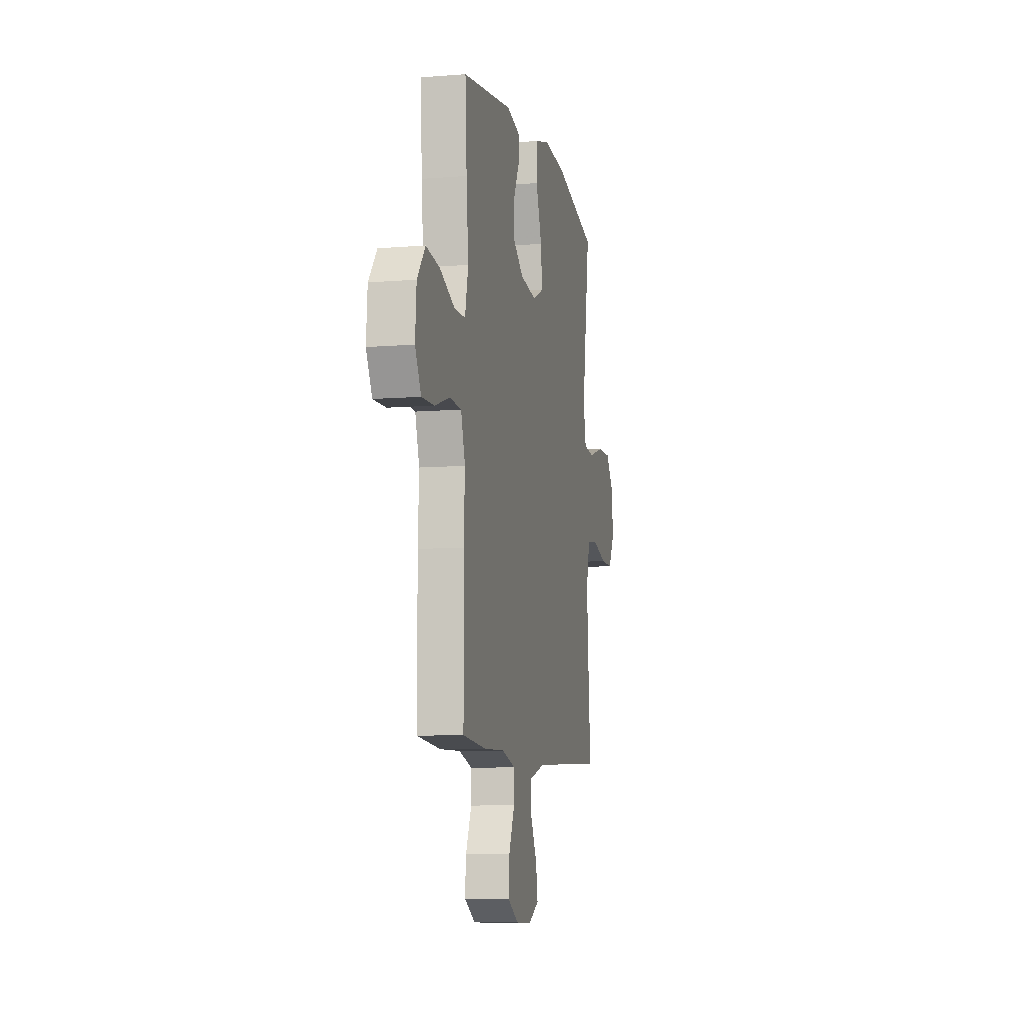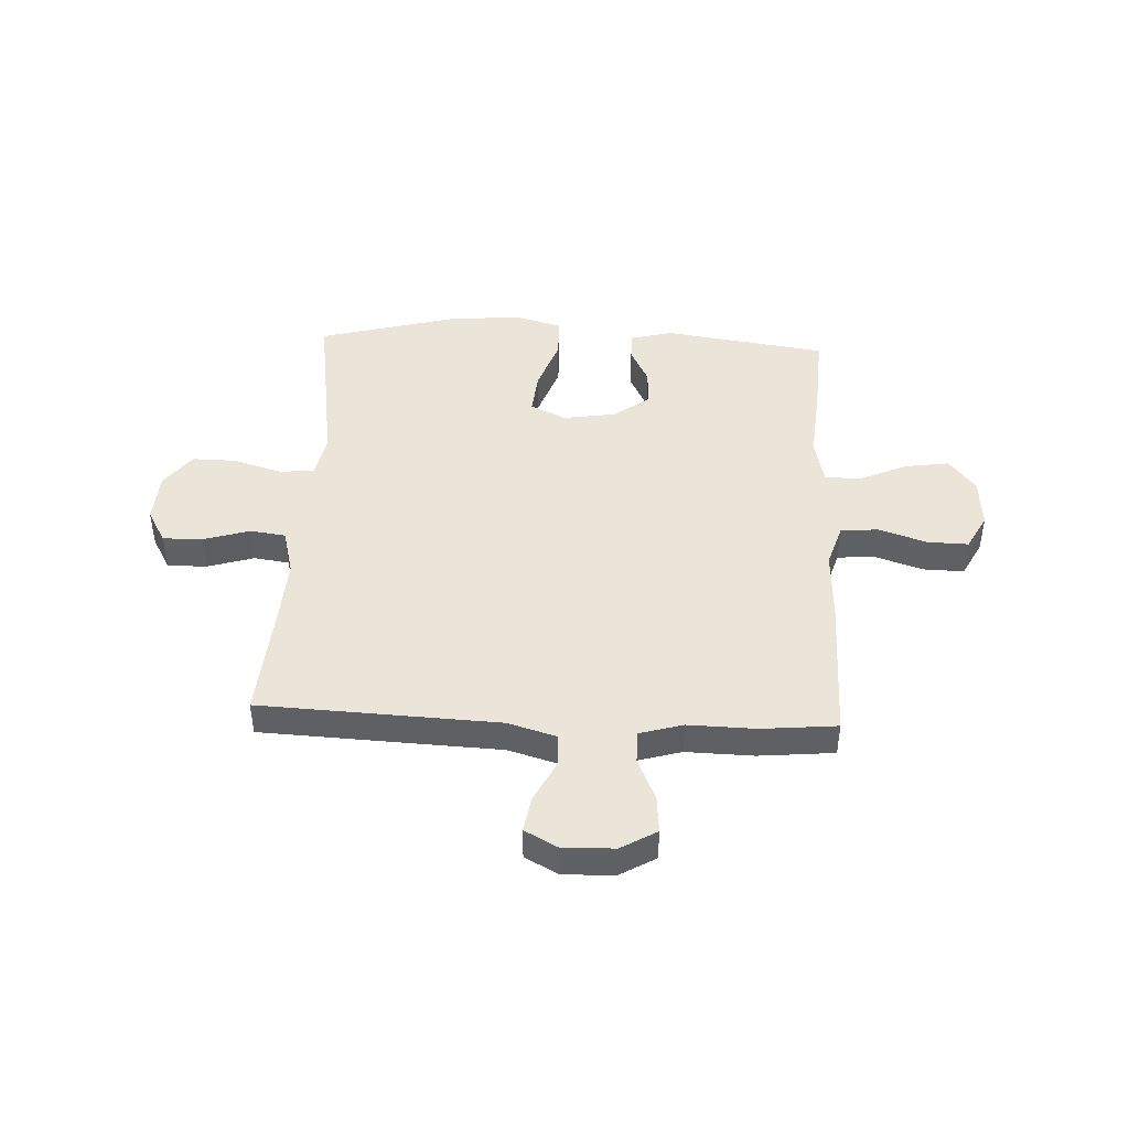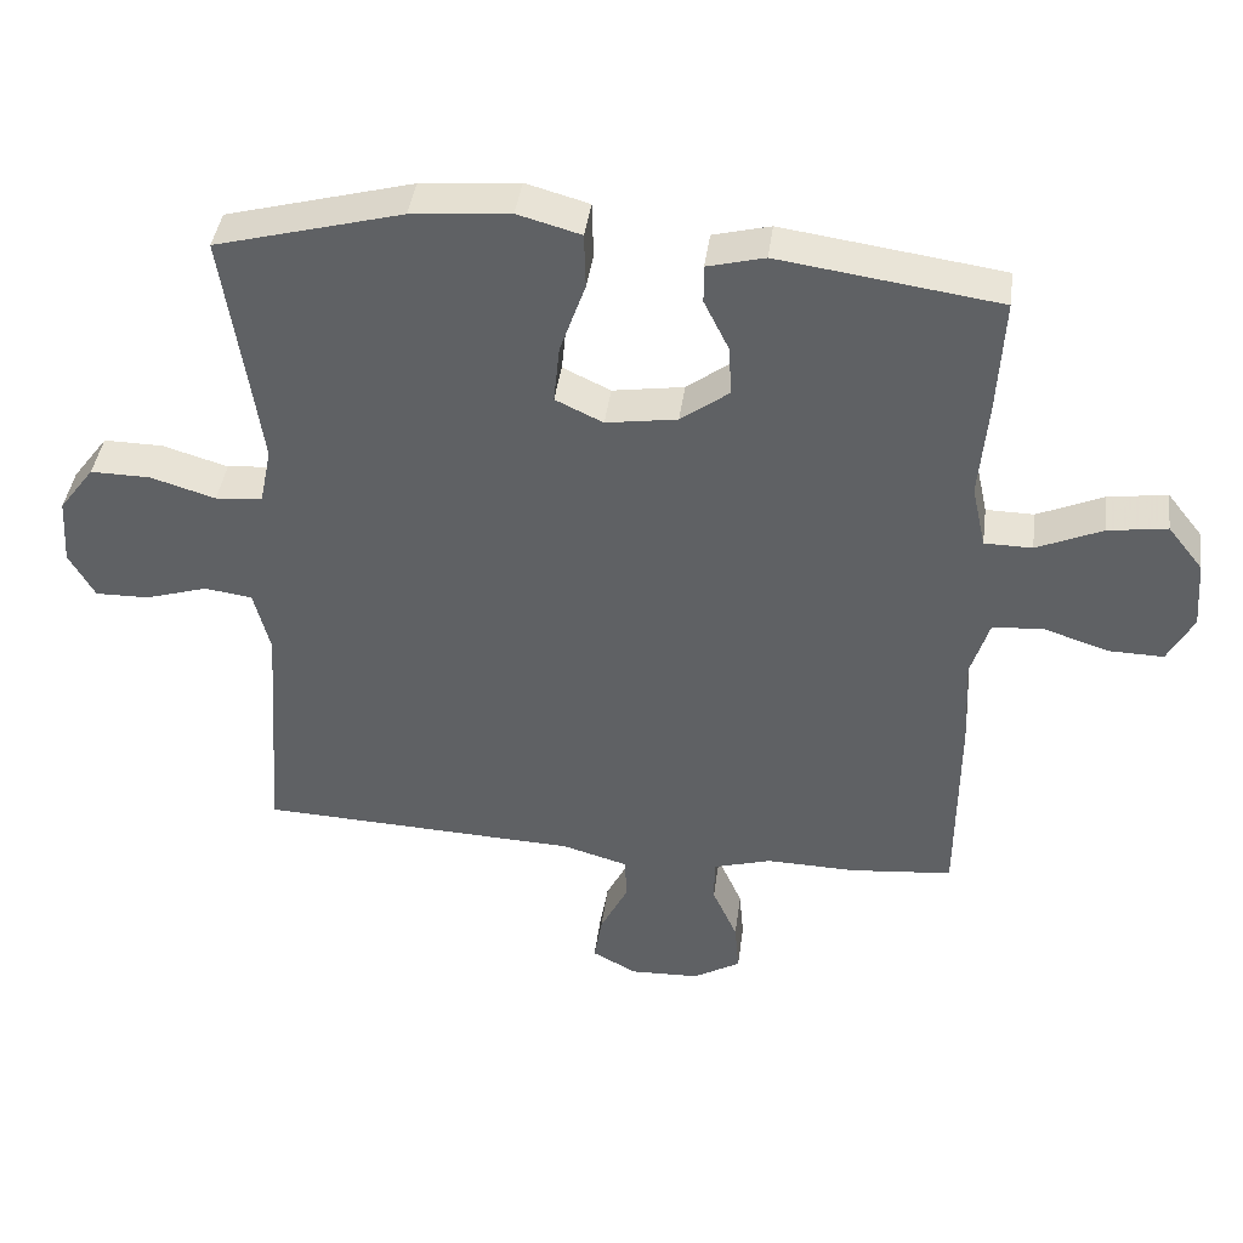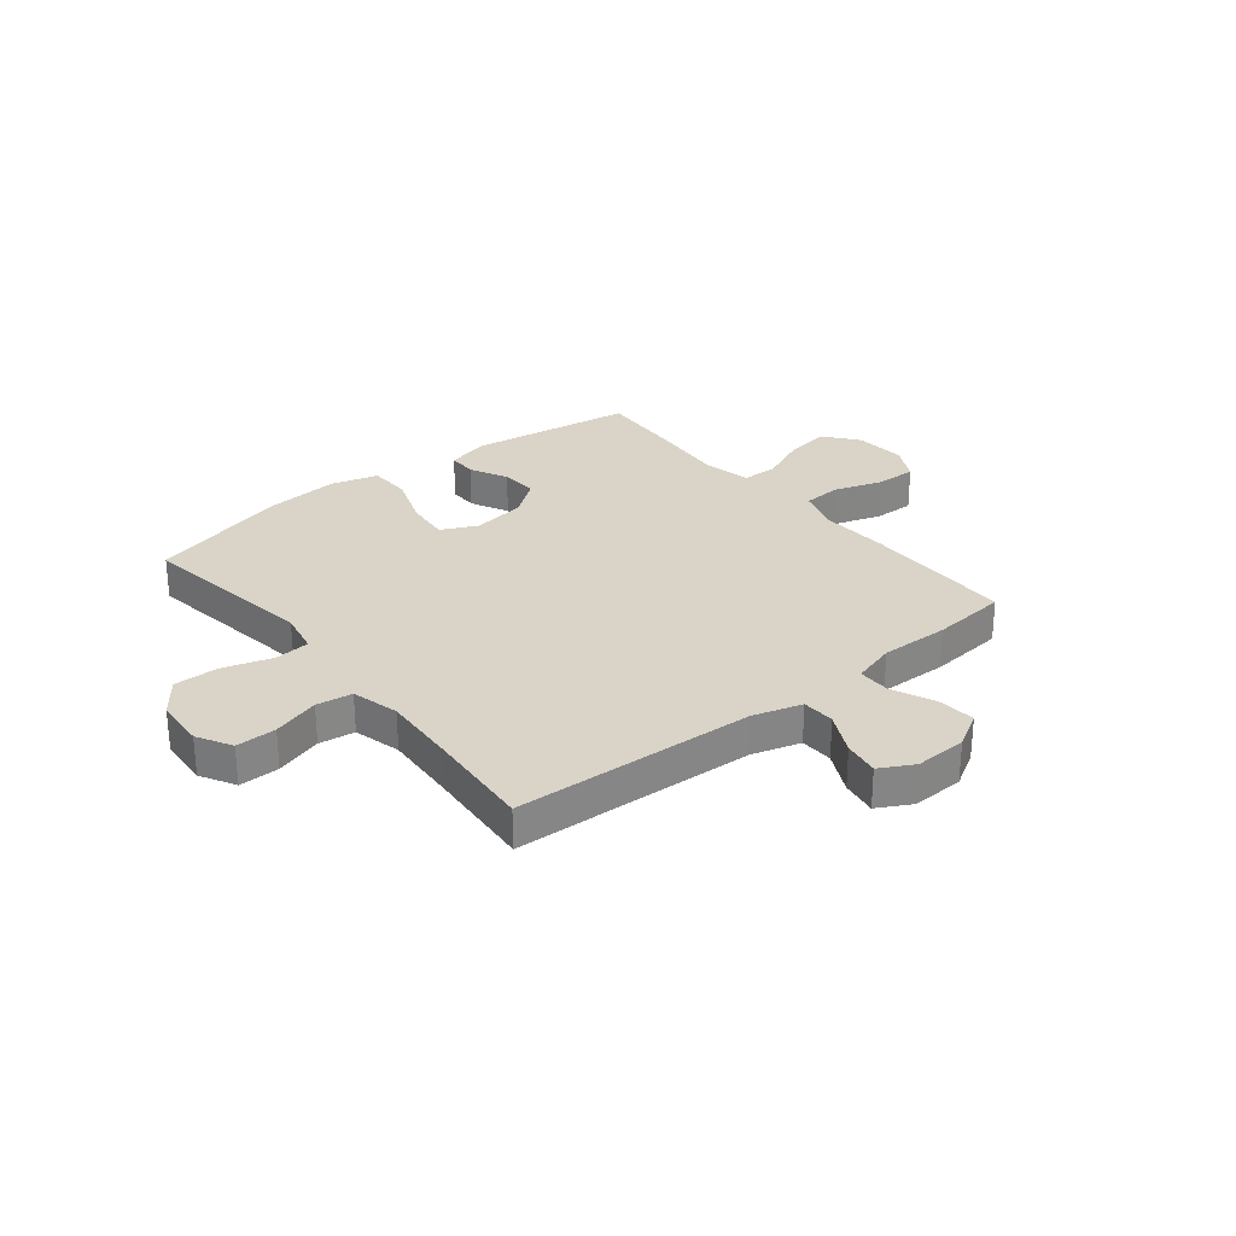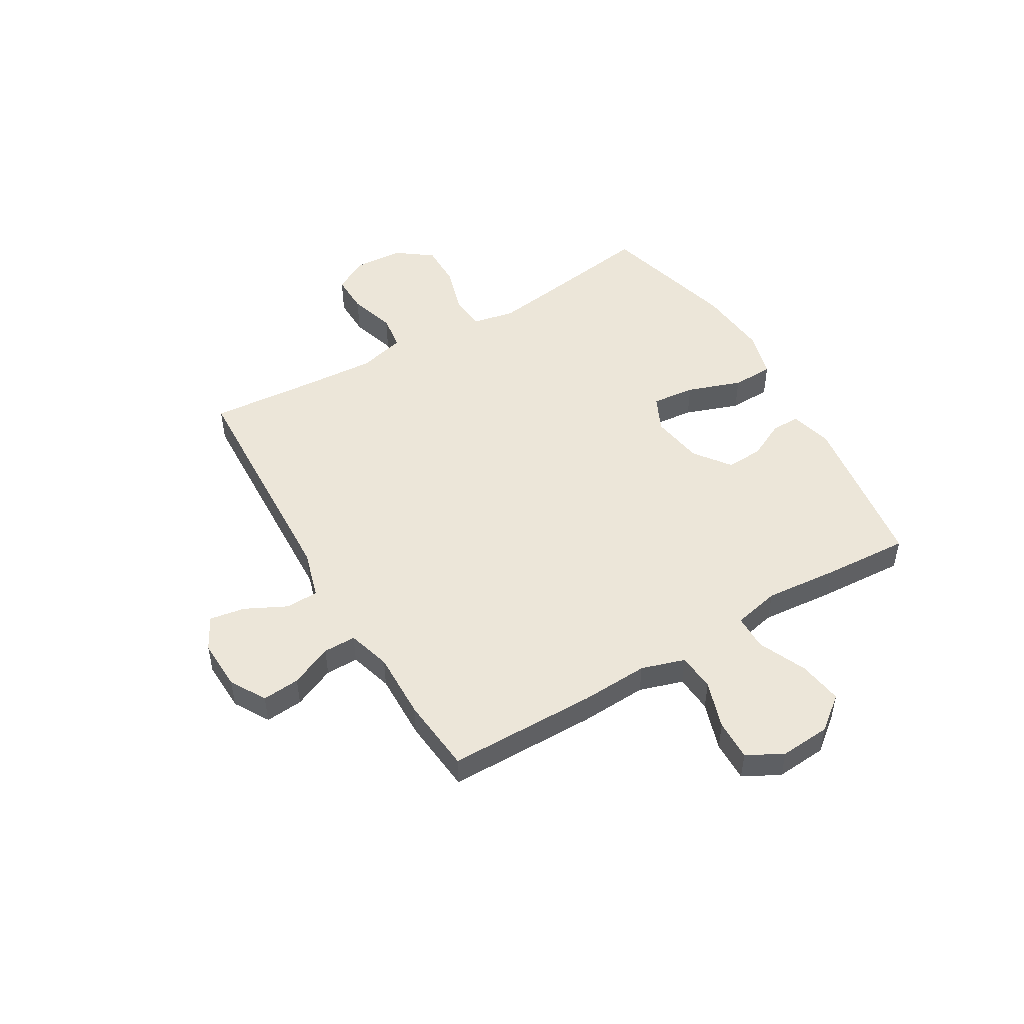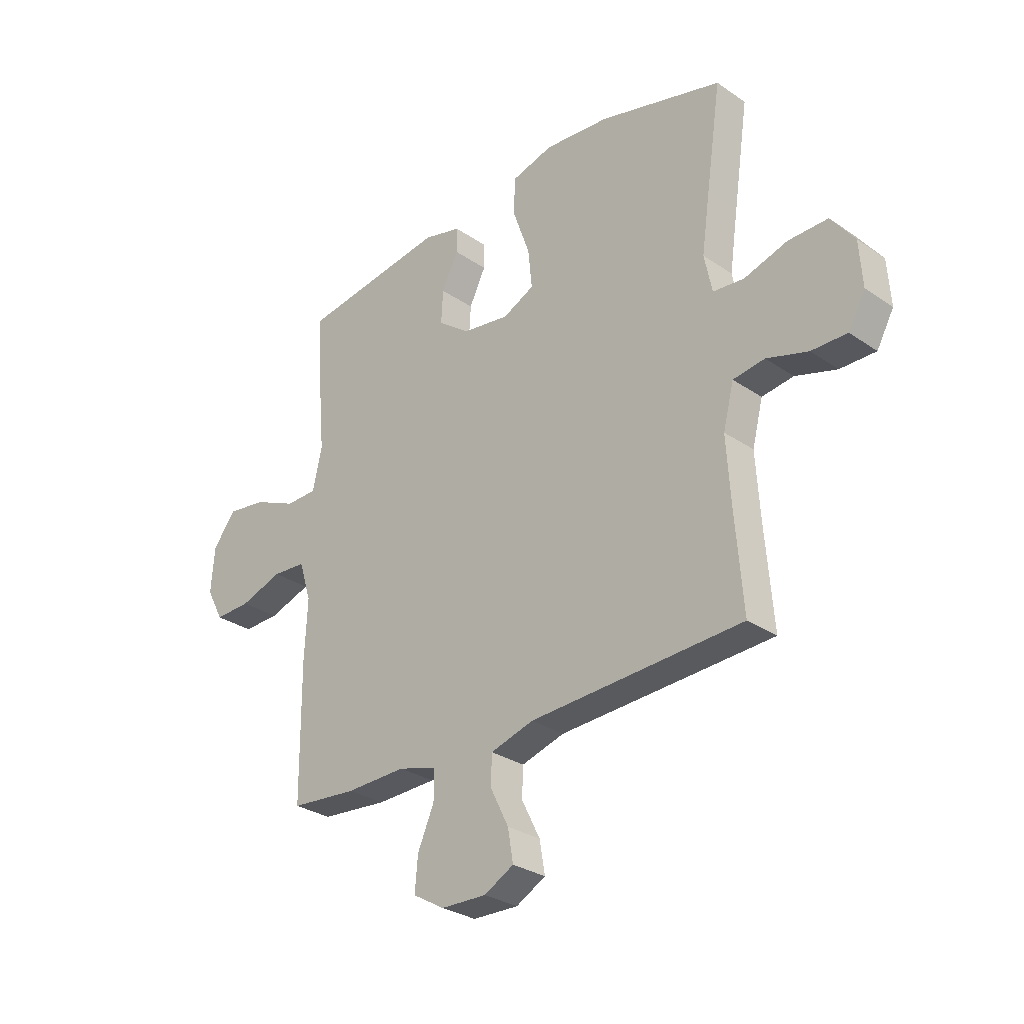
<metadata>
{"format":"obj","ext":"obj","renderer":"f3d","projection":"perspective","resolution":1024,"background":"white","views":[{"elev":-8.5,"azim":-77.5,"up":"+Z"},{"elev":44.6,"azim":-177.3,"up":"+Y"},{"elev":41.3,"azim":-172.5,"up":"+Z"},{"elev":28.6,"azim":141.2,"up":"+Y"},{"elev":49.5,"azim":-120.6,"up":"+Y"},{"elev":-29.4,"azim":44.8,"up":"+Z"}]}
</metadata>
<code>
v 0.5 0.07 -0.5
v 0.063 0.07 -0.52
v -0.026 0.07 -0.546
v -0.028 0.07 -0.606
v 0.01 0.07 -0.682
v 0.021 0.07 -0.747
v -0.04 0.07 -0.78
v -0.134 0.07 -0.777
v -0.199 0.07 -0.739
v -0.193 0.07 -0.67
v -0.159 0.07 -0.593
v -0.159 0.07 -0.533
v -0.238 0.07 -0.51
v -0.362 0.07 -0.513
v -0.5 0.07 -0.5
v -0.502 0.07 -0.225
v -0.496 0.07 -0.102
v -0.521 0.07 -0.022
v -0.59 0.07 -0.017
v -0.678 0.07 -0.046
v -0.753 0.07 -0.048
v -0.788 0.07 0.018
v -0.781 0.07 0.111
v -0.733 0.07 0.172
v -0.652 0.07 0.16
v -0.563 0.07 0.121
v -0.498 0.07 0.122
v -0.479 0.07 0.208
v -0.491 0.07 0.343
v -0.5 0.07 0.5
v -0.201 0.07 0.543
v -0.123 0.07 0.523
v -0.123 0.07 0.471
v -0.157 0.07 0.402
v -0.161 0.07 0.334
v -0.095 0.07 0.285
v 0.002 0.07 0.27
v 0.067 0.07 0.301
v 0.059 0.07 0.381
v 0.024 0.07 0.48
v 0.026 0.07 0.556
v 0.112 0.07 0.58
v 0.246 0.07 0.568
v 0.5 0.07 0.5
v 0.469 0.07 0.291
v 0.452 0.07 0.173
v 0.468 0.07 0.095
v 0.532 0.07 0.089
v 0.621 0.07 0.116
v 0.702 0.07 0.117
v 0.75 0.07 0.053
v 0.756 0.07 -0.039
v 0.721 0.07 -0.102
v 0.648 0.07 -0.101
v 0.563 0.07 -0.075
v 0.498 0.07 -0.084
v 0.476 0.07 -0.17
v 0.484 0.07 -0.299
v 0.5 0 -0.5
v 0.063 0 -0.52
v -0.026 0 -0.546
v -0.028 0 -0.606
v 0.01 0 -0.682
v 0.021 0 -0.747
v -0.04 0 -0.78
v -0.134 0 -0.777
v -0.199 0 -0.739
v -0.193 0 -0.67
v -0.159 0 -0.593
v -0.159 0 -0.533
v -0.238 0 -0.51
v -0.362 0 -0.513
v -0.5 0 -0.5
v -0.502 0 -0.225
v -0.496 0 -0.102
v -0.521 0 -0.022
v -0.59 0 -0.017
v -0.678 0 -0.046
v -0.753 0 -0.048
v -0.788 0 0.018
v -0.781 0 0.111
v -0.733 0 0.172
v -0.652 0 0.16
v -0.563 0 0.121
v -0.498 0 0.122
v -0.479 0 0.208
v -0.491 0 0.343
v -0.5 0 0.5
v -0.201 0 0.543
v -0.123 0 0.523
v -0.123 0 0.471
v -0.157 0 0.402
v -0.161 0 0.334
v -0.095 0 0.285
v 0.002 0 0.27
v 0.067 0 0.301
v 0.059 0 0.381
v 0.024 0 0.48
v 0.026 0 0.556
v 0.112 0 0.58
v 0.246 0 0.568
v 0.5 0 0.5
v 0.469 0 0.291
v 0.452 0 0.173
v 0.468 0 0.095
v 0.532 0 0.089
v 0.621 0 0.116
v 0.702 0 0.117
v 0.75 0 0.053
v 0.756 0 -0.039
v 0.721 0 -0.102
v 0.648 0 -0.101
v 0.563 0 -0.075
v 0.498 0 -0.084
v 0.476 0 -0.17
v 0.484 0 -0.299
f 52 53 54 55
f 52 55 56
f 51 52 56
f 48 49 50 51
f 47 48 51 56
f 46 47 56 57
f 42 43 44 45
f 42 45 46
f 39 40 41 42
f 38 39 42 46
f 37 38 46 57
f 31 32 33 34
f 31 34 35
f 28 29 30 31
f 27 28 31 35
f 23 24 25 26
f 23 26 27
f 22 23 27
f 19 20 21 22
f 18 19 22 27
f 17 18 27 35
f 13 14 15 16
f 12 13 16 17
f 8 9 10 11
f 8 11 12
f 7 8 12
f 4 5 6 7
f 3 4 7 12
f 2 3 12 17
f 58 1 2 17
f 36 37 57 58
f 17 35 36 58
f 113 112 111 110
f 114 113 110
f 114 110 109
f 109 108 107 106
f 114 109 106 105
f 115 114 105 104
f 103 102 101 100
f 104 103 100
f 100 99 98 97
f 104 100 97 96
f 115 104 96 95
f 92 91 90 89
f 93 92 89
f 89 88 87 86
f 93 89 86 85
f 84 83 82 81
f 85 84 81
f 85 81 80
f 80 79 78 77
f 85 80 77 76
f 93 85 76 75
f 74 73 72 71
f 75 74 71 70
f 69 68 67 66
f 70 69 66
f 70 66 65
f 65 64 63 62
f 70 65 62 61
f 75 70 61 60
f 75 60 59 116
f 116 115 95 94
f 116 94 93 75
f 1 59 60 2
f 2 60 61 3
f 3 61 62 4
f 4 62 63 5
f 5 63 64 6
f 6 64 65 7
f 7 65 66 8
f 8 66 67 9
f 9 67 68 10
f 10 68 69 11
f 11 69 70 12
f 12 70 71 13
f 13 71 72 14
f 14 72 73 15
f 15 73 74 16
f 16 74 75 17
f 17 75 76 18
f 18 76 77 19
f 19 77 78 20
f 20 78 79 21
f 21 79 80 22
f 22 80 81 23
f 23 81 82 24
f 24 82 83 25
f 25 83 84 26
f 26 84 85 27
f 27 85 86 28
f 28 86 87 29
f 29 87 88 30
f 30 88 89 31
f 31 89 90 32
f 32 90 91 33
f 33 91 92 34
f 34 92 93 35
f 35 93 94 36
f 36 94 95 37
f 37 95 96 38
f 38 96 97 39
f 39 97 98 40
f 40 98 99 41
f 41 99 100 42
f 42 100 101 43
f 43 101 102 44
f 44 102 103 45
f 45 103 104 46
f 46 104 105 47
f 47 105 106 48
f 48 106 107 49
f 49 107 108 50
f 50 108 109 51
f 51 109 110 52
f 52 110 111 53
f 53 111 112 54
f 54 112 113 55
f 55 113 114 56
f 56 114 115 57
f 57 115 116 58
f 58 116 59 1

</code>
